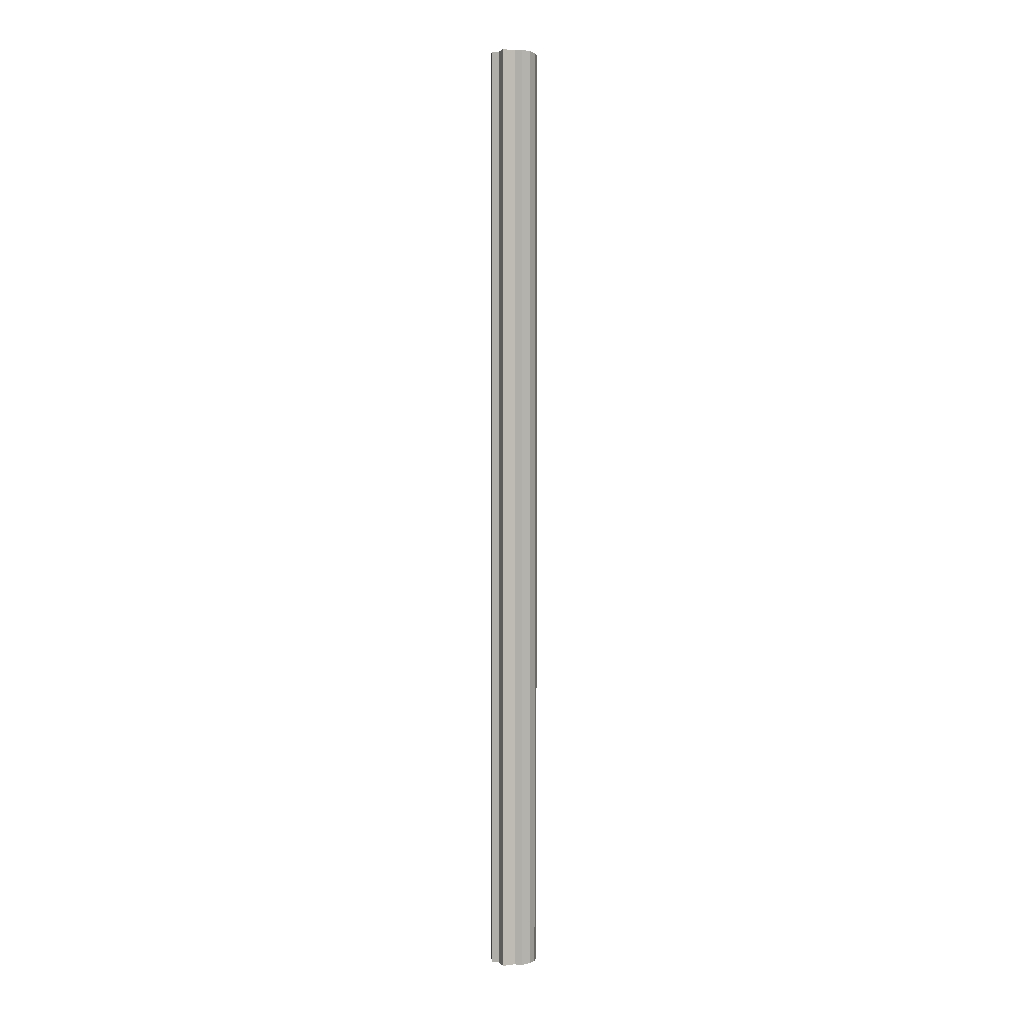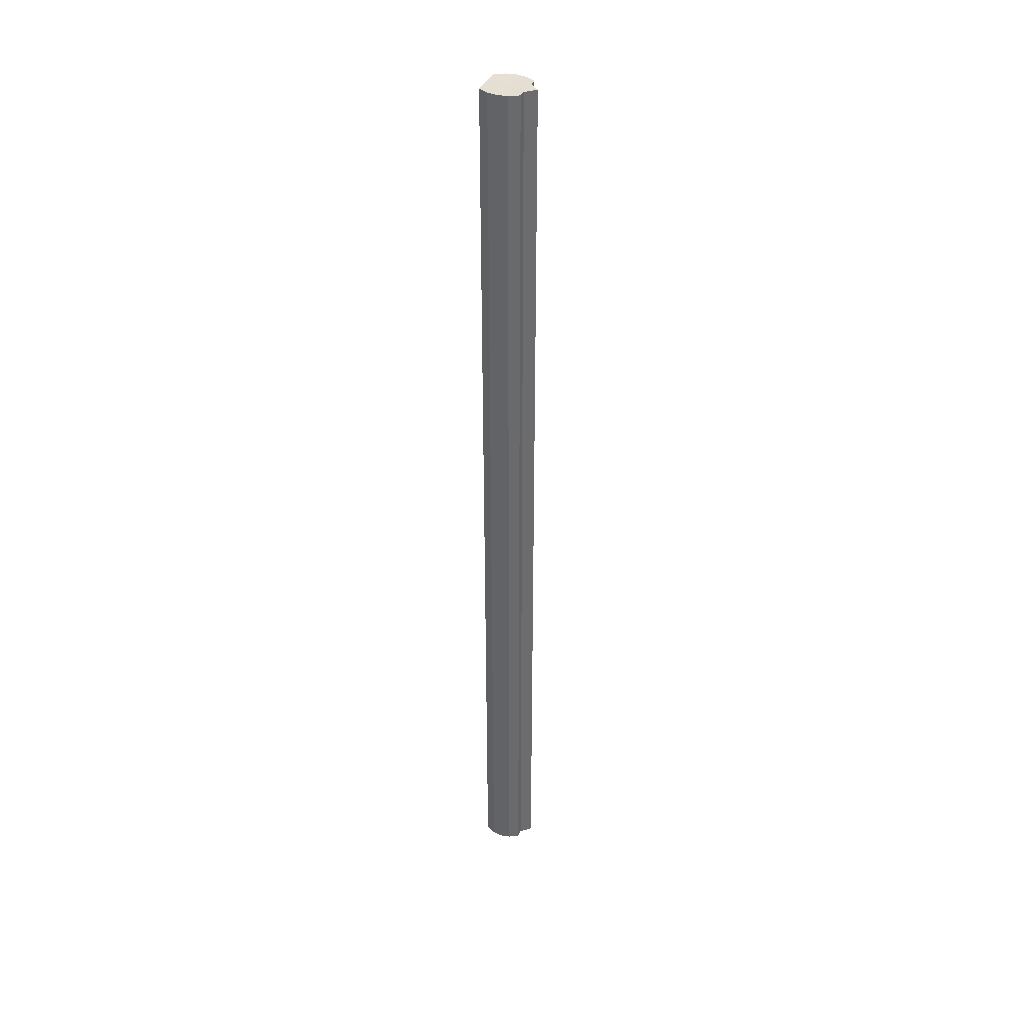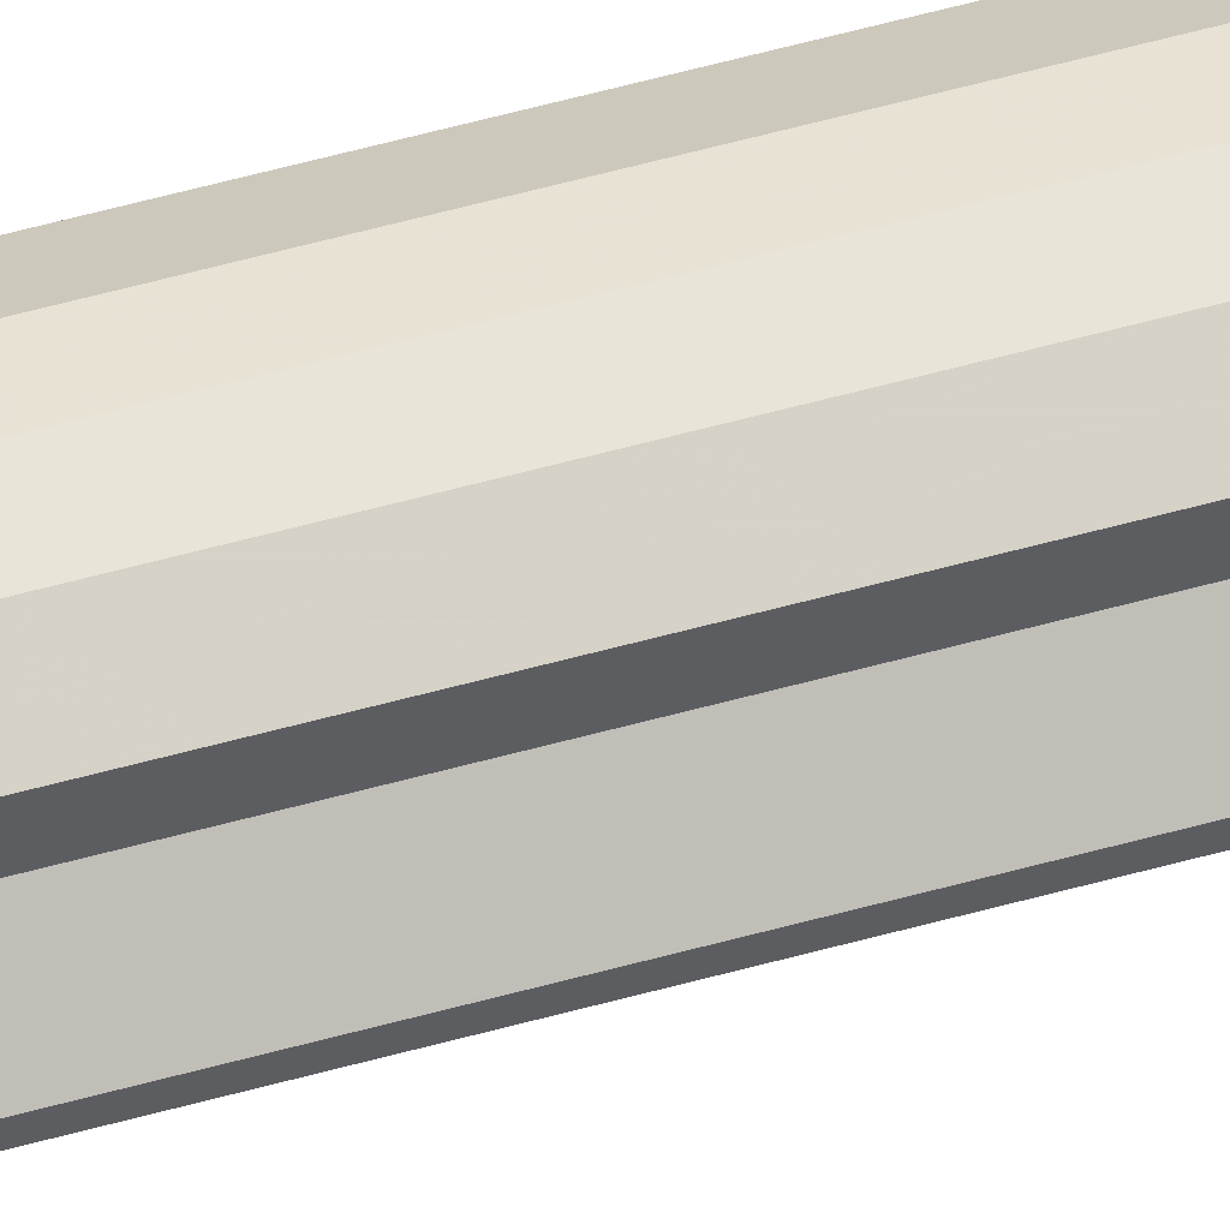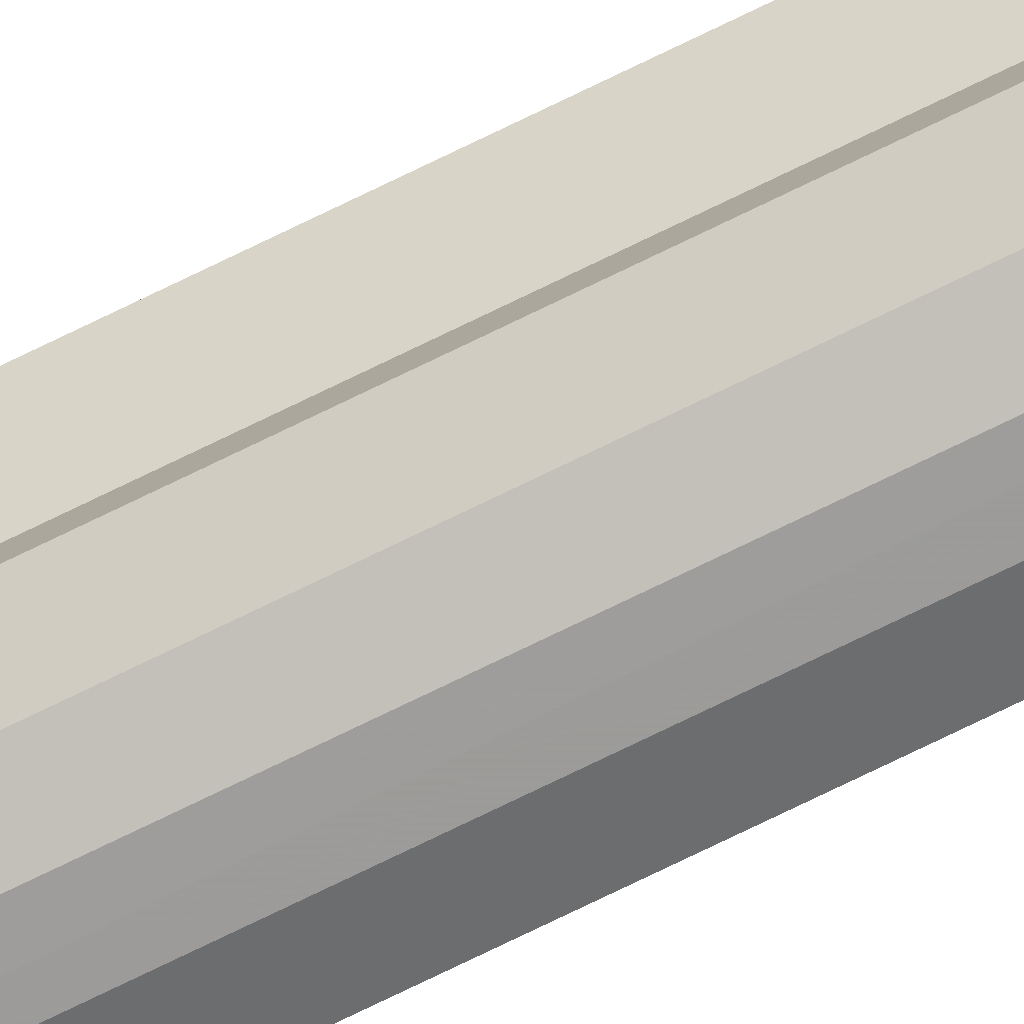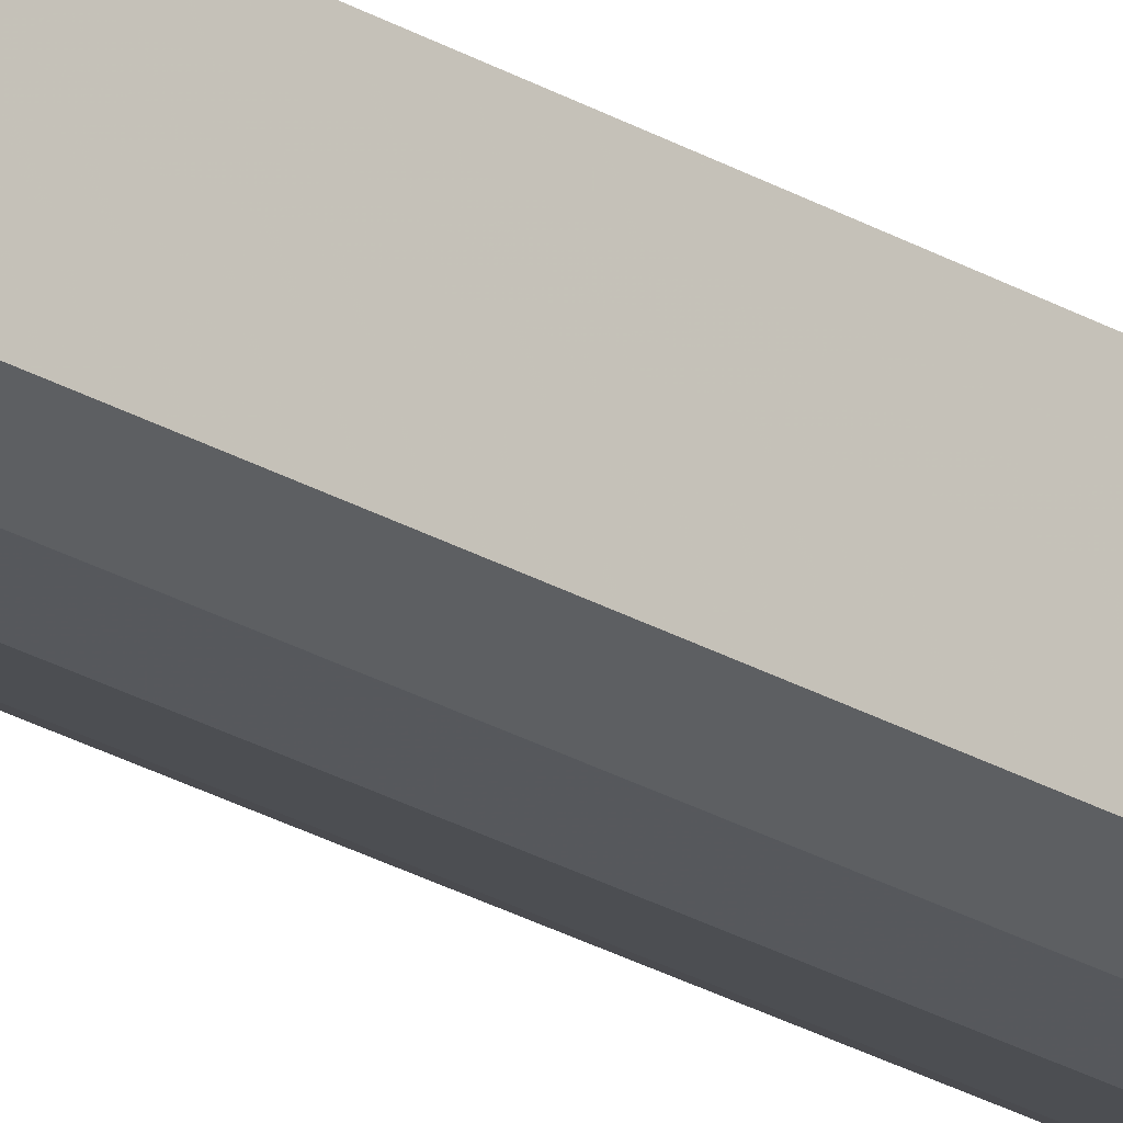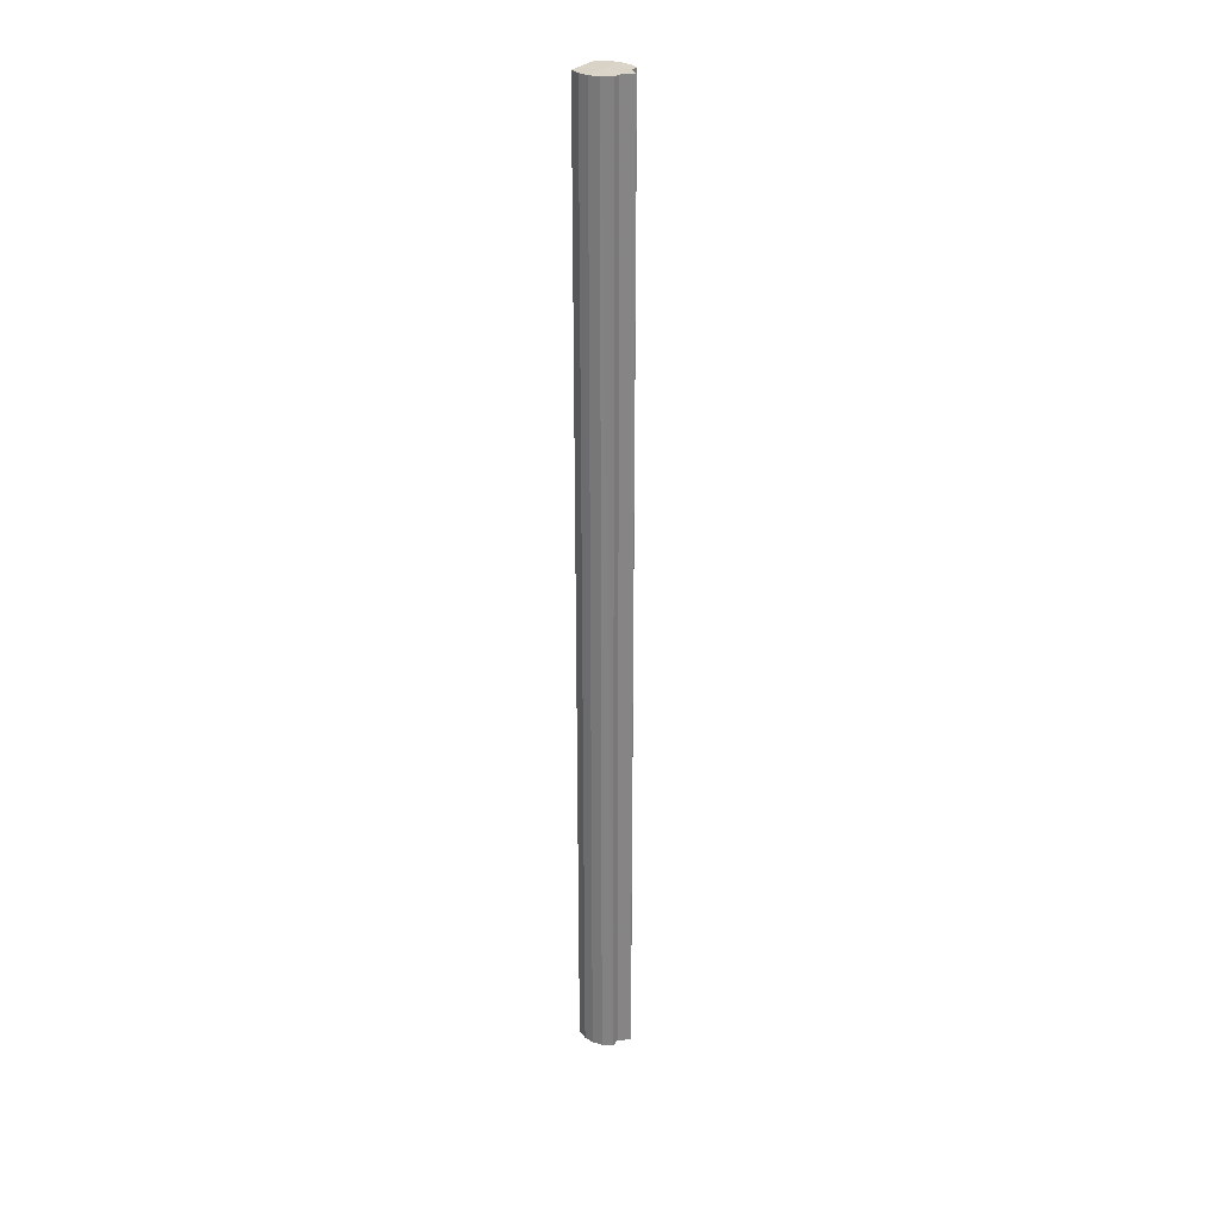
<metadata>
{"format":"obj","ext":"obj","renderer":"f3d","projection":"perspective","resolution":1024,"background":"white","views":[{"elev":2.6,"azim":-67.9,"up":"+Y"},{"elev":37.5,"azim":-158.6,"up":"+Y"},{"elev":52.1,"azim":-107.1,"up":"+Z"},{"elev":-79.2,"azim":-64.4,"up":"+Z"},{"elev":-22.7,"azim":43.4,"up":"+Z"},{"elev":28.7,"azim":-147.9,"up":"+Y"}]}
</metadata>
<code>
o 12702
v 2173 1882 19.25
v 2173 1882 19.25
v 2173 1881 19.25
v 2173 1882 19.24
v 2173 1881 19.25
v 2173 1882 19.25
v 2173 1881 19.25
v 2173 1882 19.23
v 2173 1881 19.24
v 2173 1882 19.22
v 2173 1881 19.23
v 2173 1882 19.24
v 2173 1881 19.24
v 2173 1882 19.23
v 2173 1881 19.23
v 2173 1882 19.22
v 2173 1881 19.22
v 2173 1882 19.21
v 2173 1881 19.21
v 2173 1882 19.21
v 2173 1881 19.21
v 2173 1882 19.2
v 2173 1881 19.2
v 2173 1882 19.2
v 2173 1881 19.2
v 2173 1882 19.2
v 2173 1881 19.2
v 2173 1882 19.21
v 2173 1881 19.21
v 2173 1882 19.21
v 2173 1881 19.21
v 2173 1882 19.22
v 2173 1881 19.22
v 2173 1882 19.21
v 2173 1881 19.21
v 2173 1882 19.21
v 2173 1881 19.21
v 2173 1882 19.2
v 2173 1881 19.2
v 2173 1882 19.2
v 2173 1881 19.2
v 2173 1882 19.2
v 2173 1881 19.2
v 2173 1882 19.21
v 2173 1881 19.21
v 2173 1882 19.21
v 2173 1881 19.21
v 2173 1882 19.22
v 2173 1881 19.22
v 2173 1882 19.23
v 2173 1881 19.23
v 2173 1882 19.24
v 2173 1881 19.24
v 2173 1882 19.25
v 2173 1881 19.25
v 2173 1882 19.25
v 2173 1881 19.25
v 2173 1882 19.25
v 2173 1881 19.25
v 2173 1882 19.24
v 2173 1881 19.24
v 2173 1882 19.23
v 2173 1881 19.23
v 2173 1882 19.22
v 2173 1881 19.22
v 2173 1882 19.22
v 2173 1882 19.23
v 2173 1882 19.21
v 2173 1882 19.24
v 2173 1882 19.21
v 2173 1882 19.25
v 2173 1882 19.2
v 2173 1882 19.25
v 2173 1882 19.2
v 2173 1882 19.25
v 2173 1882 19.2
v 2173 1882 19.24
v 2173 1882 19.21
v 2173 1882 19.23
v 2173 1882 19.21
v 2173 1882 19.22
v 2173 1881 19.22
v 2173 1881 19.25
v 2173 1881 19.25
v 2173 1881 19.25
v 2173 1881 19.24
v 2173 1881 19.24
v 2173 1881 19.23
v 2173 1881 19.23
v 2173 1881 19.22
v 2173 1881 19.22
v 2173 1881 19.21
v 2173 1881 19.21
v 2173 1881 19.21
v 2173 1881 19.21
v 2173 1881 19.2
v 2173 1881 19.2
v 2173 1881 19.2
f 1 2 3
f 2 4 5
f 6 1 7
f 4 8 9
f 8 10 11
f 12 6 13
f 14 12 15
f 16 14 17
f 18 16 19
f 20 18 21
f 22 20 23
f 24 22 25
f 26 24 27
f 28 26 29
f 30 28 31
f 32 30 33
f 33 34 35
f 35 36 37
f 37 38 39
f 39 40 41
f 41 42 43
f 43 44 45
f 45 46 47
f 47 48 49
f 49 50 51
f 51 52 53
f 53 54 55
f 55 56 57
f 57 58 59
f 59 60 61
f 61 62 63
f 63 64 65
f 66 64 67
f 66 68 64
f 66 67 69
f 66 70 68
f 66 69 71
f 66 72 70
f 66 71 73
f 66 74 72
f 66 73 75
f 66 76 74
f 66 75 77
f 66 78 76
f 66 77 79
f 66 80 78
f 66 79 81
f 66 81 80
f 82 83 84
f 82 85 83
f 82 84 86
f 82 87 85
f 82 86 88
f 82 89 87
f 82 88 90
f 82 91 89
f 82 90 92
f 82 93 91
f 82 92 94
f 82 95 93
f 82 94 96
f 82 97 95
f 82 96 98
f 82 98 97

</code>
